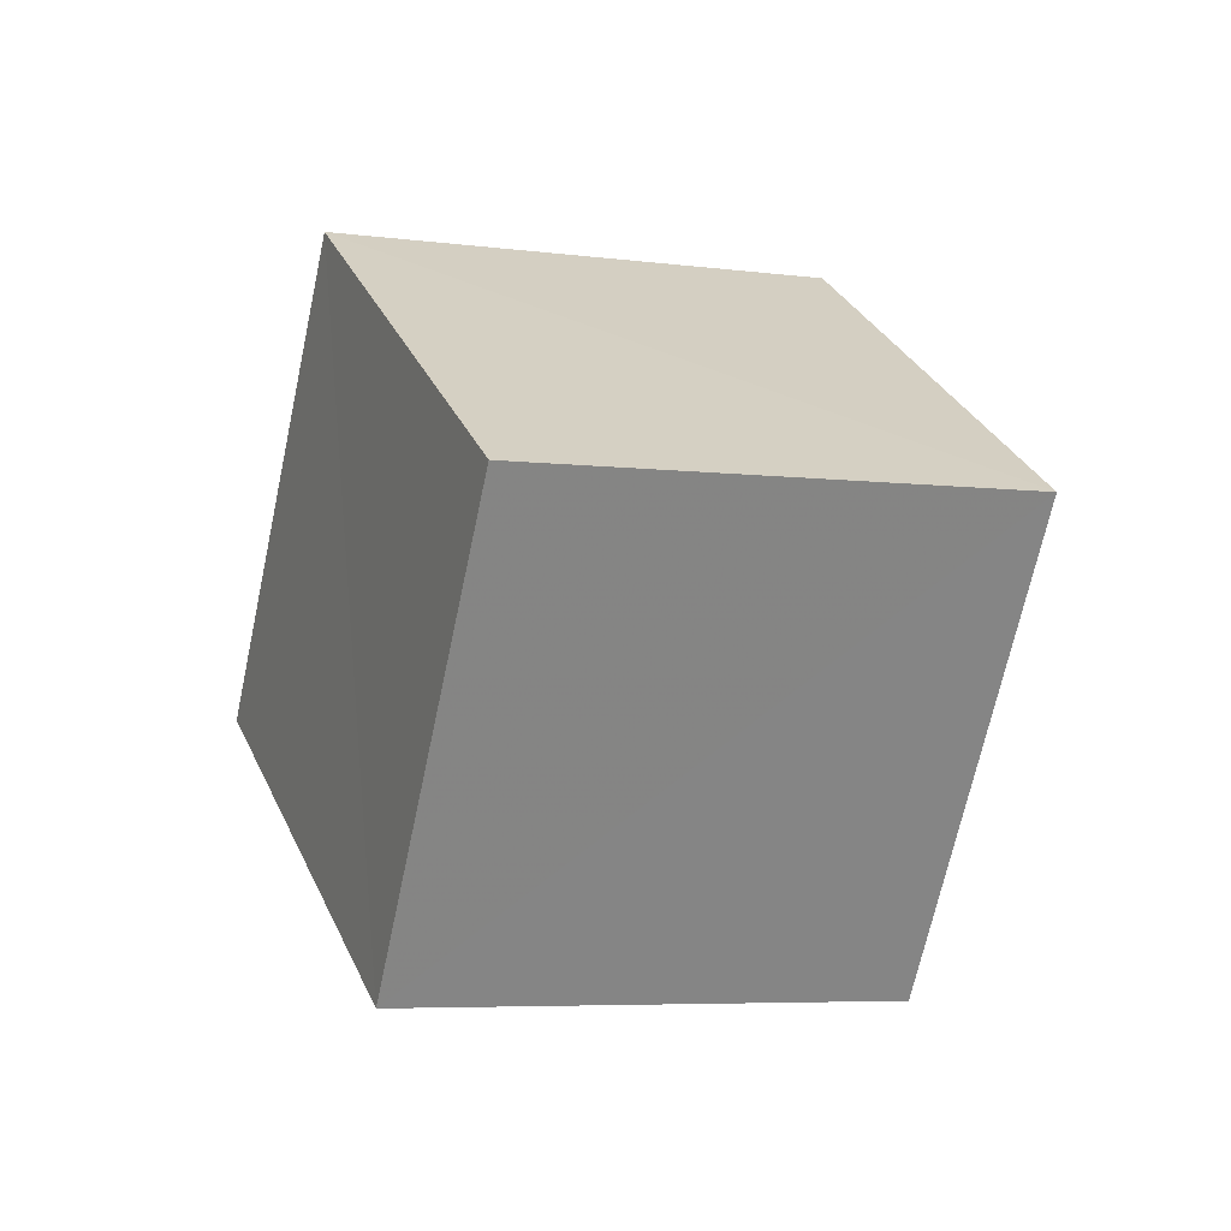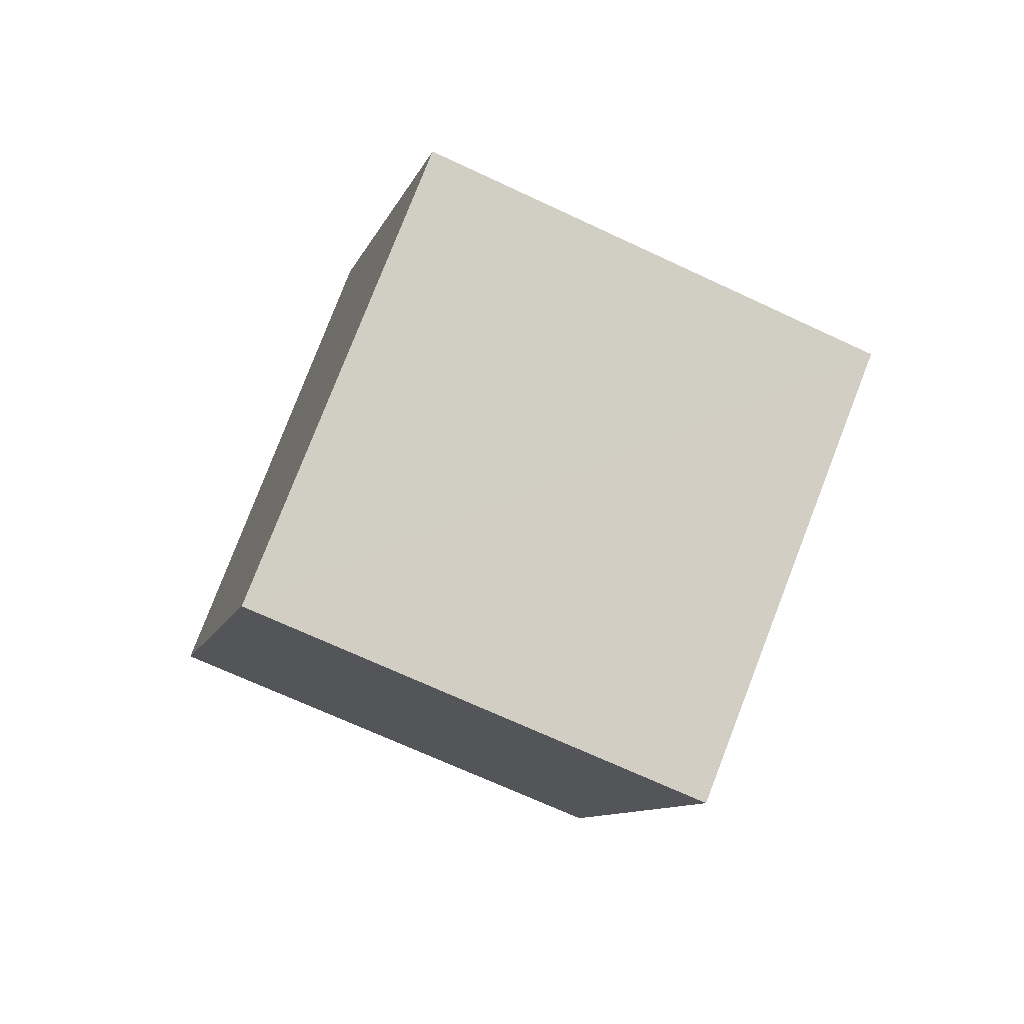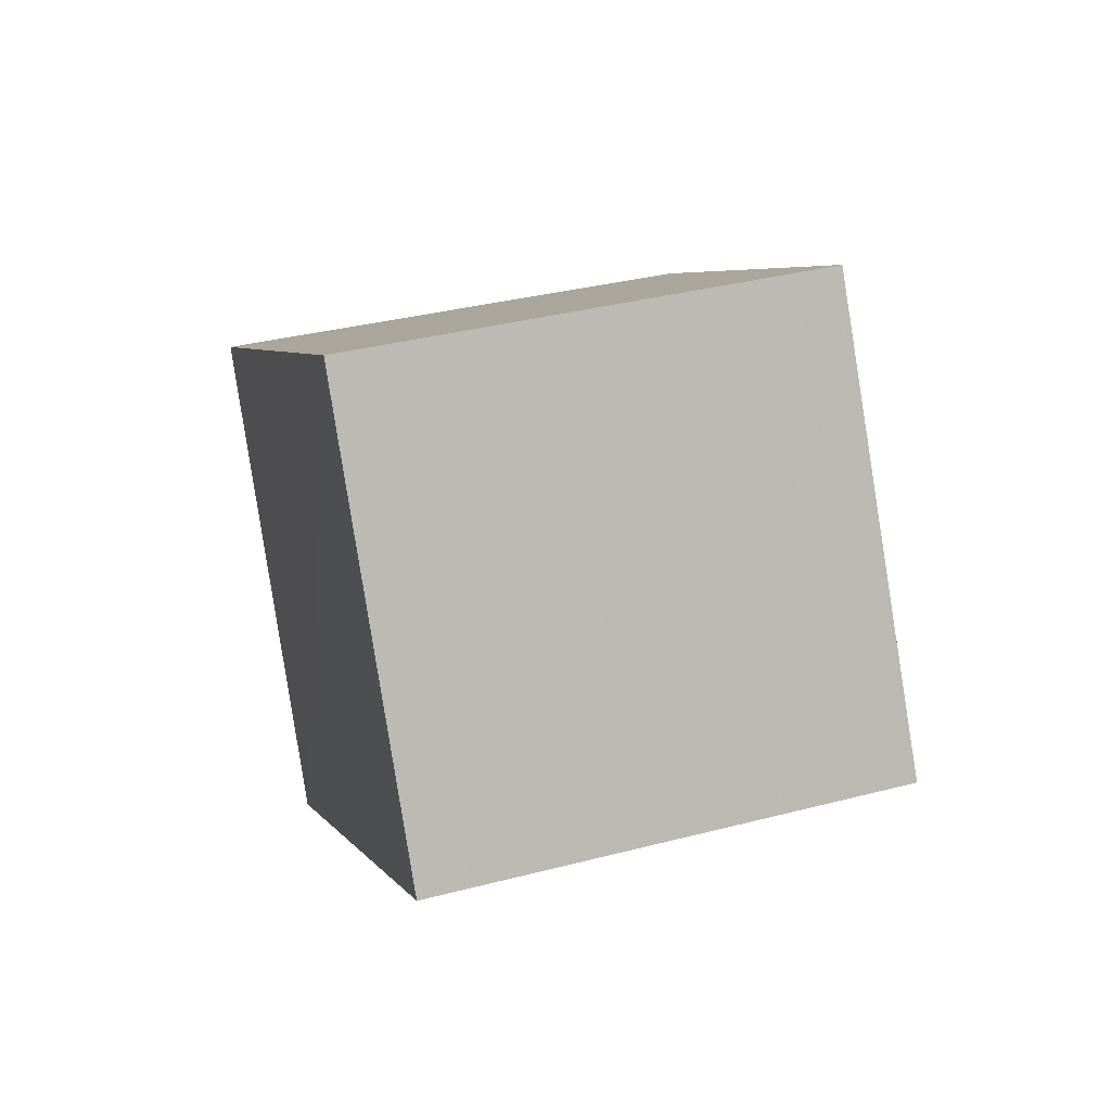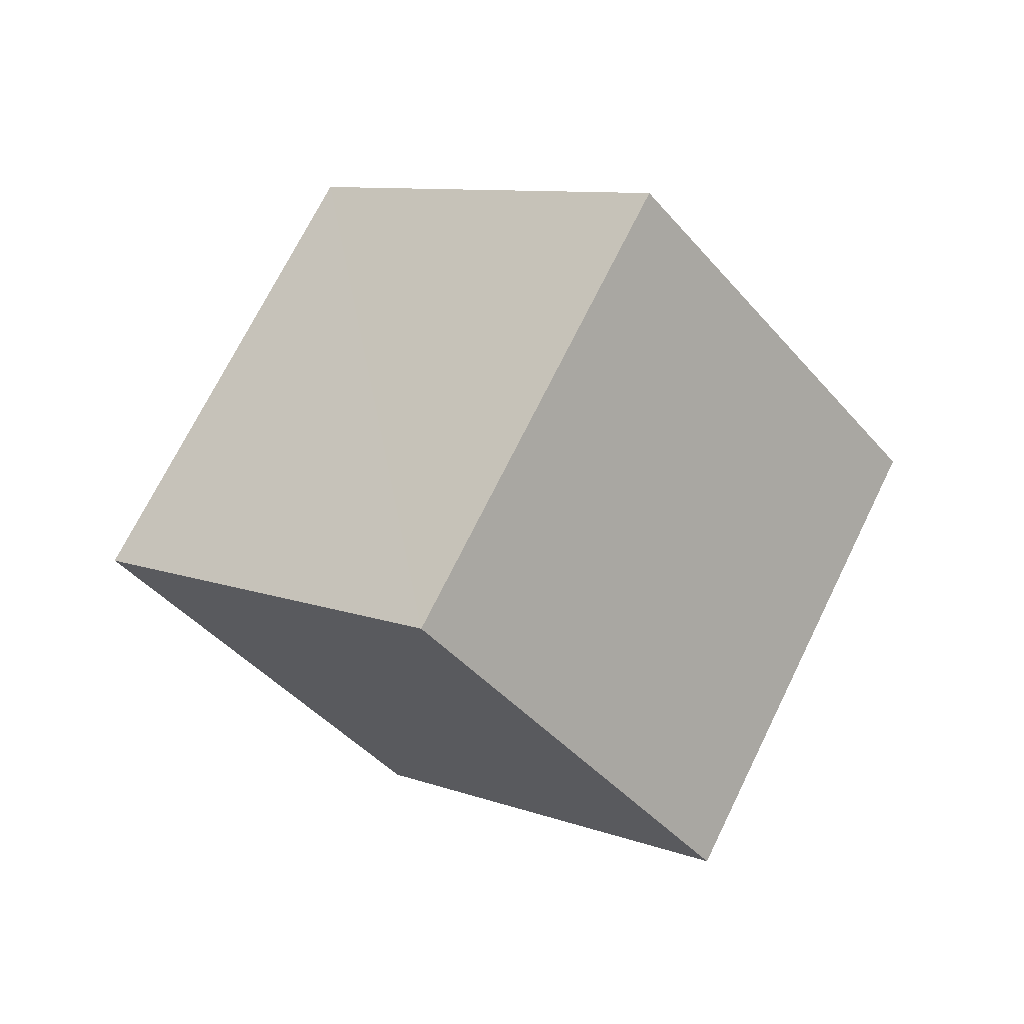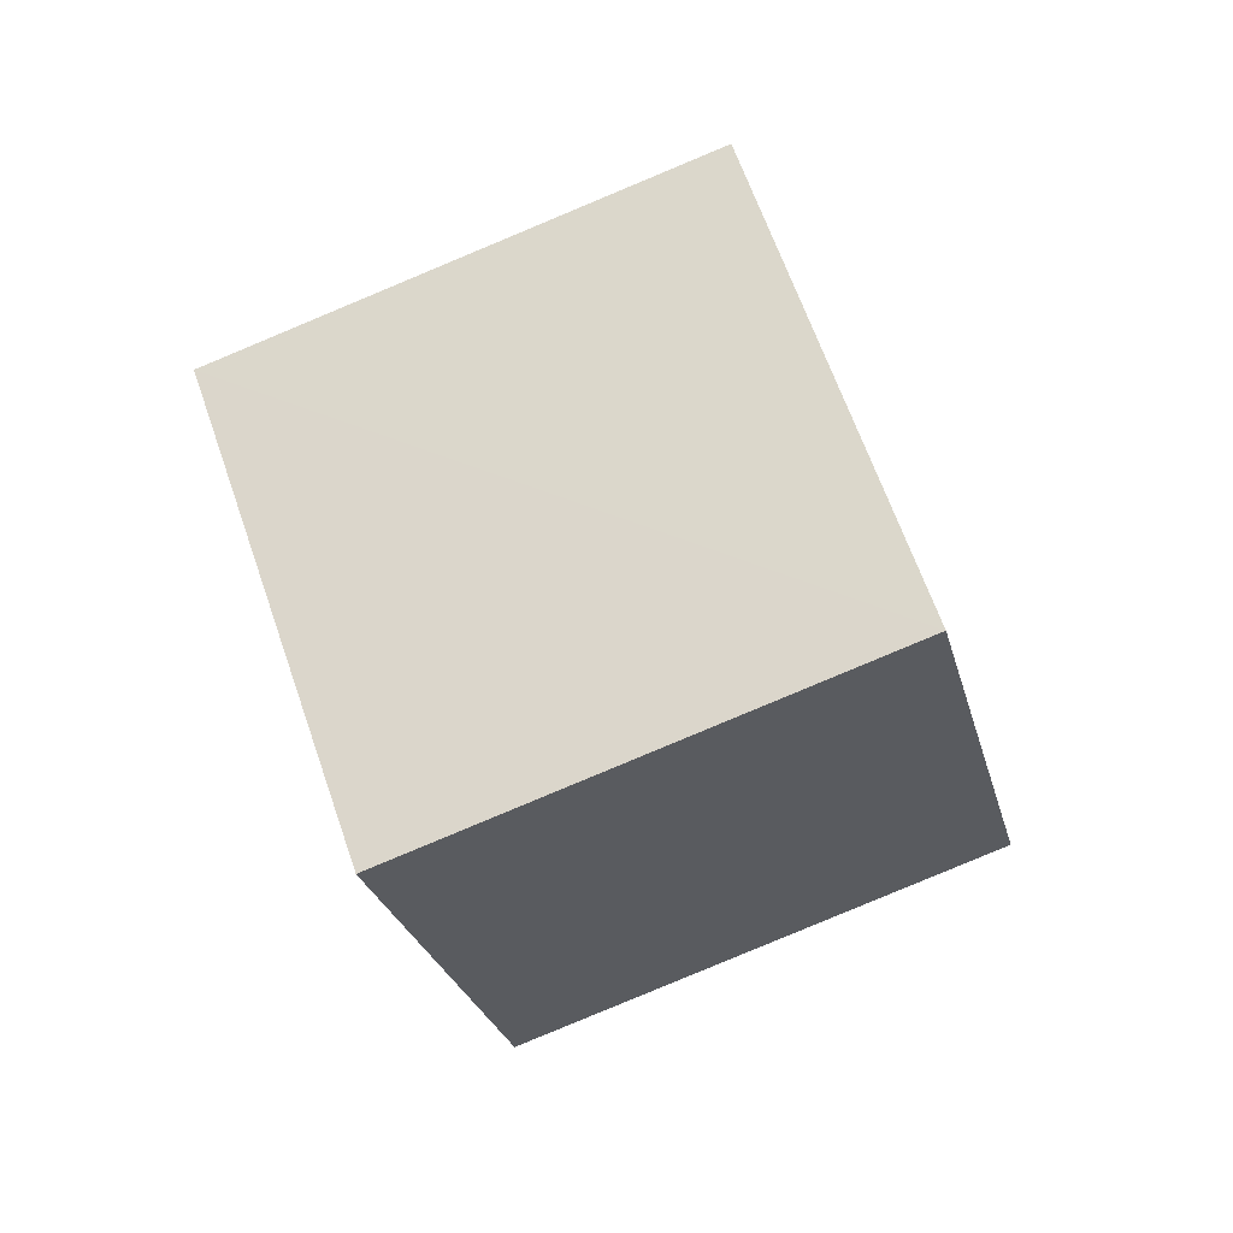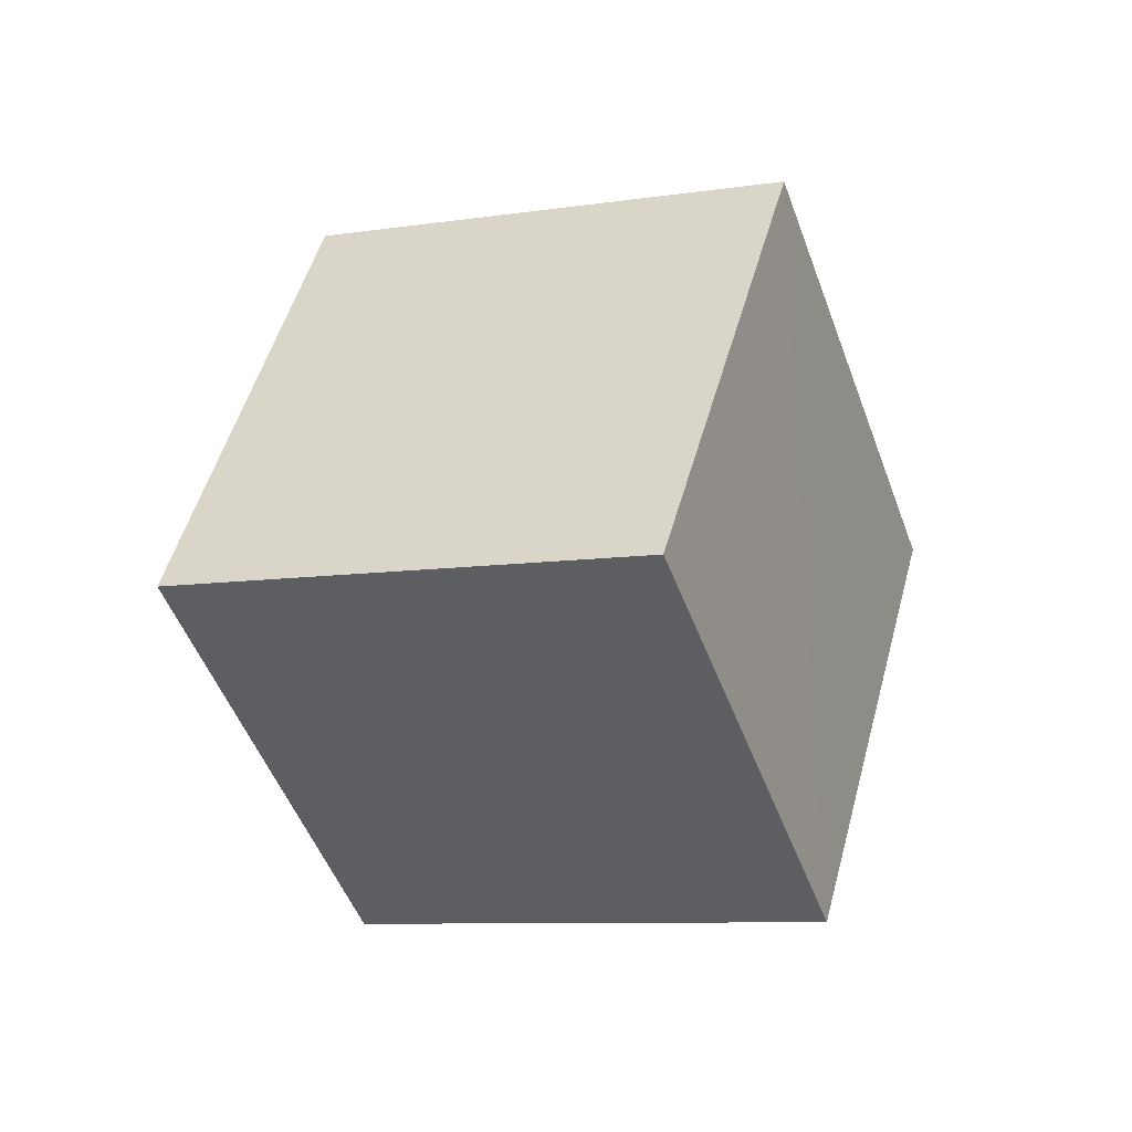
<metadata>
{"format":"obj","ext":"obj","renderer":"f3d","projection":"perspective","resolution":1024,"background":"white","views":[{"elev":59.3,"azim":117.9,"up":"+Y"},{"elev":-57.8,"azim":-78.0,"up":"+Z"},{"elev":49.7,"azim":-71.7,"up":"+Z"},{"elev":76.0,"azim":-117.0,"up":"+Z"},{"elev":30.6,"azim":-61.2,"up":"+Y"},{"elev":3.6,"azim":150.5,"up":"+Z"}]}
</metadata>
<code>
v  1.184  1.956  0.9043
v  1.78  1.157  0.8225
v  2.36  1.511  1.559
v  1.768  2.309  1.642
v  0.6241  1.469  1.576
v  1.224  0.6705  1.498
v  1.801  1.027  2.235
v  1.203  1.827  2.315
f 3 1 2
f 5 7 6
f 1 3 4
f 1 6 2
f 7 5 8
f 2 7 3
f 6 1 5
f 3 8 4
f 7 2 6
f 1 8 5
f 8 3 7
f 8 1 4

</code>
